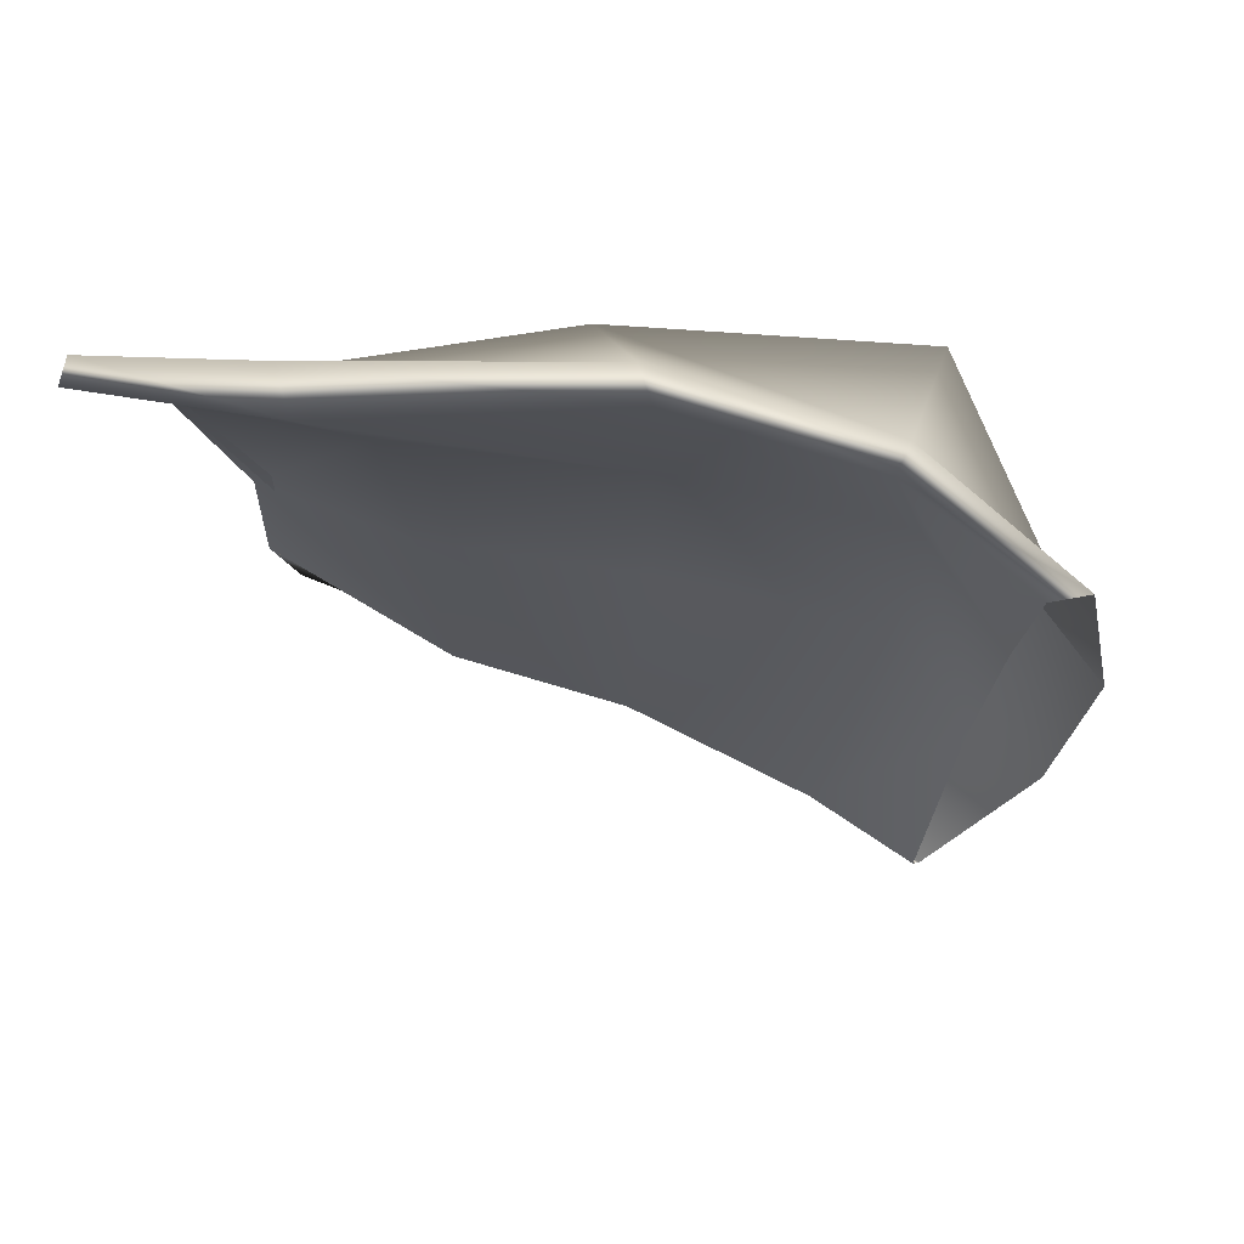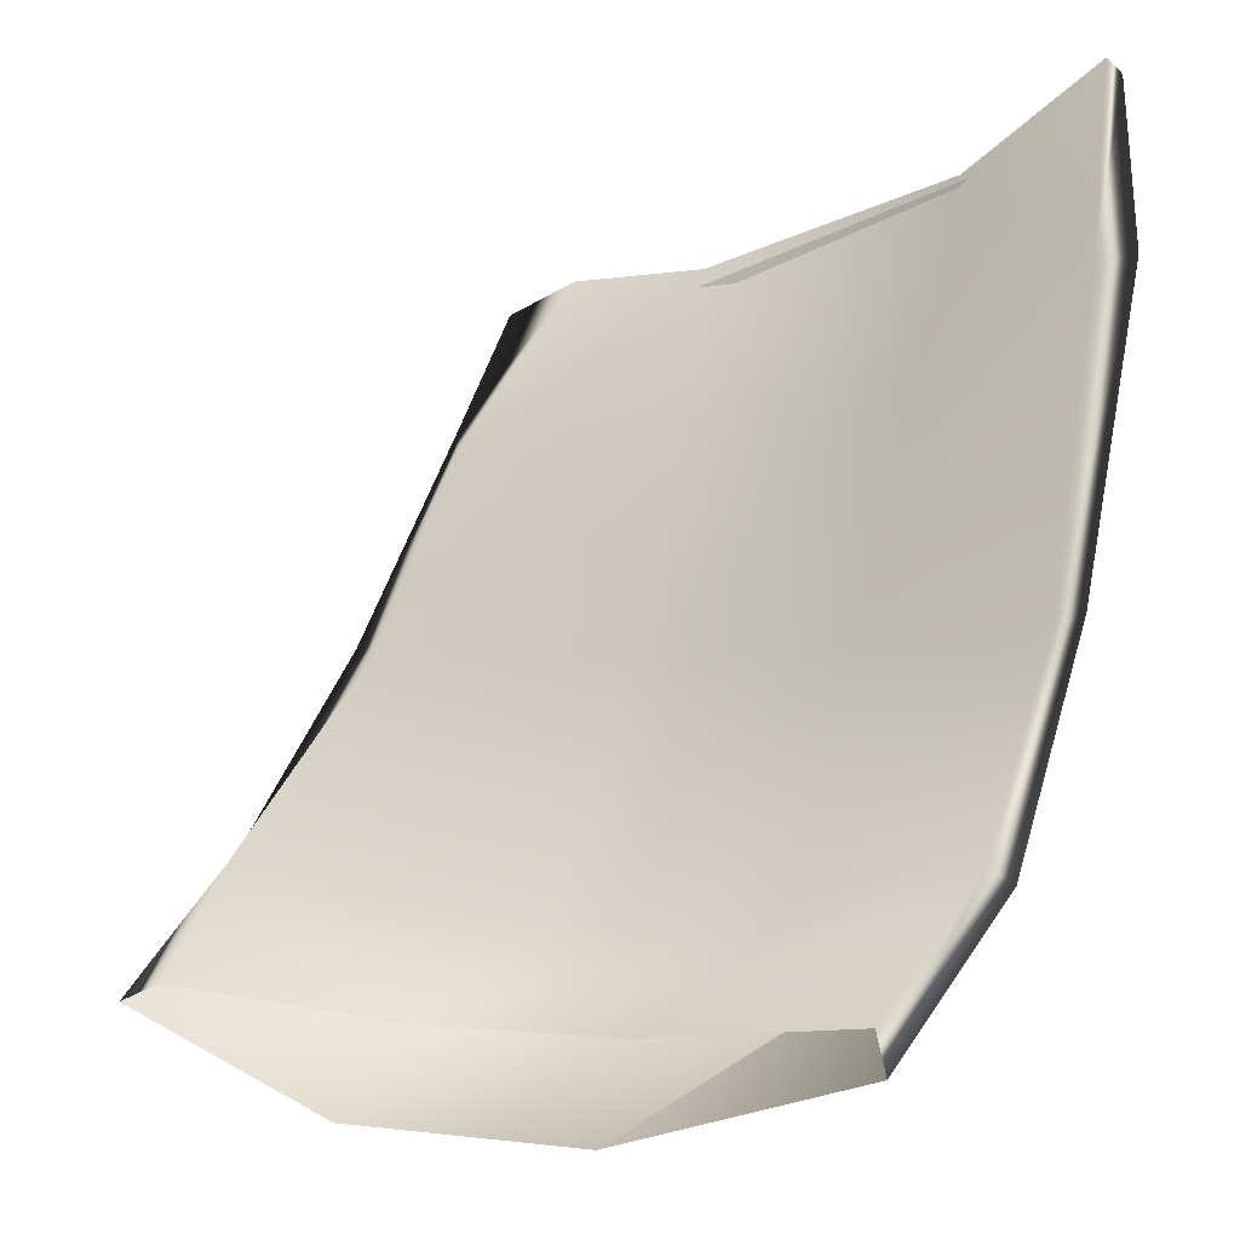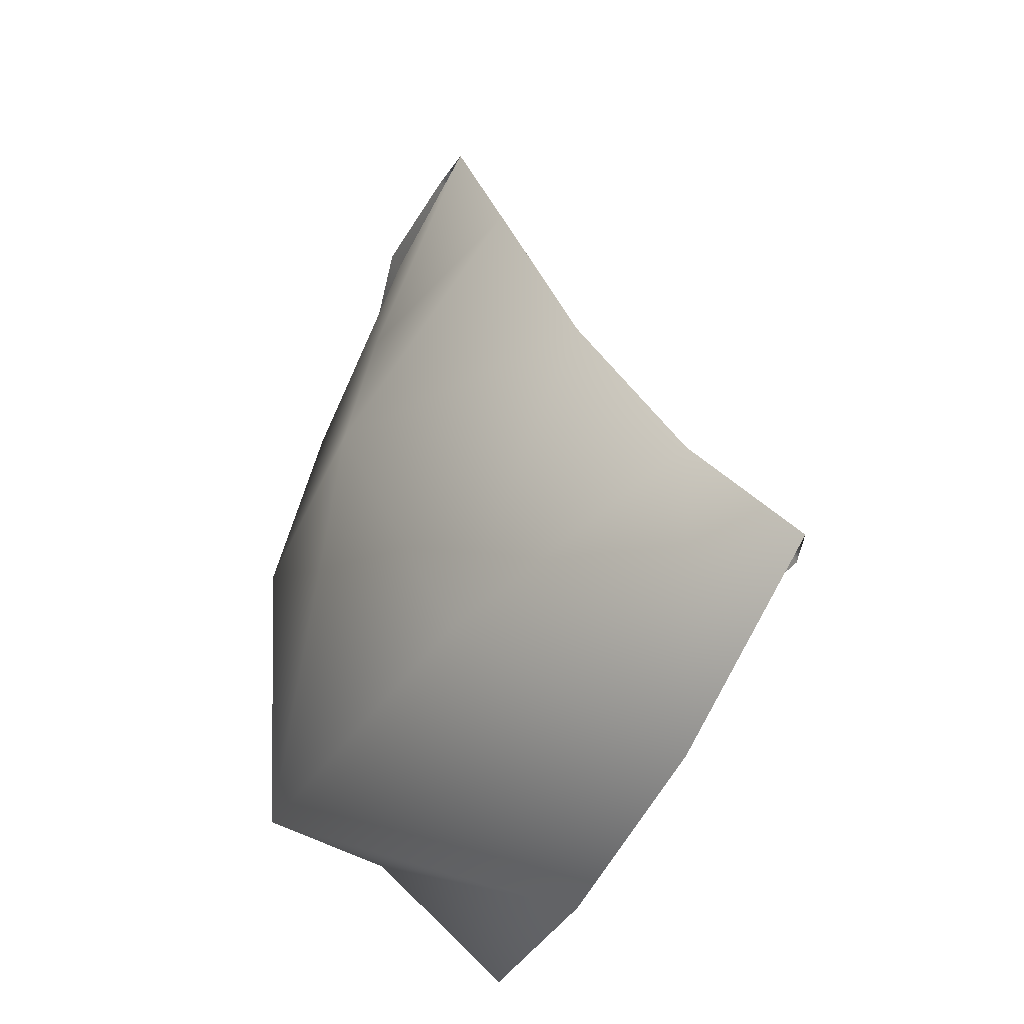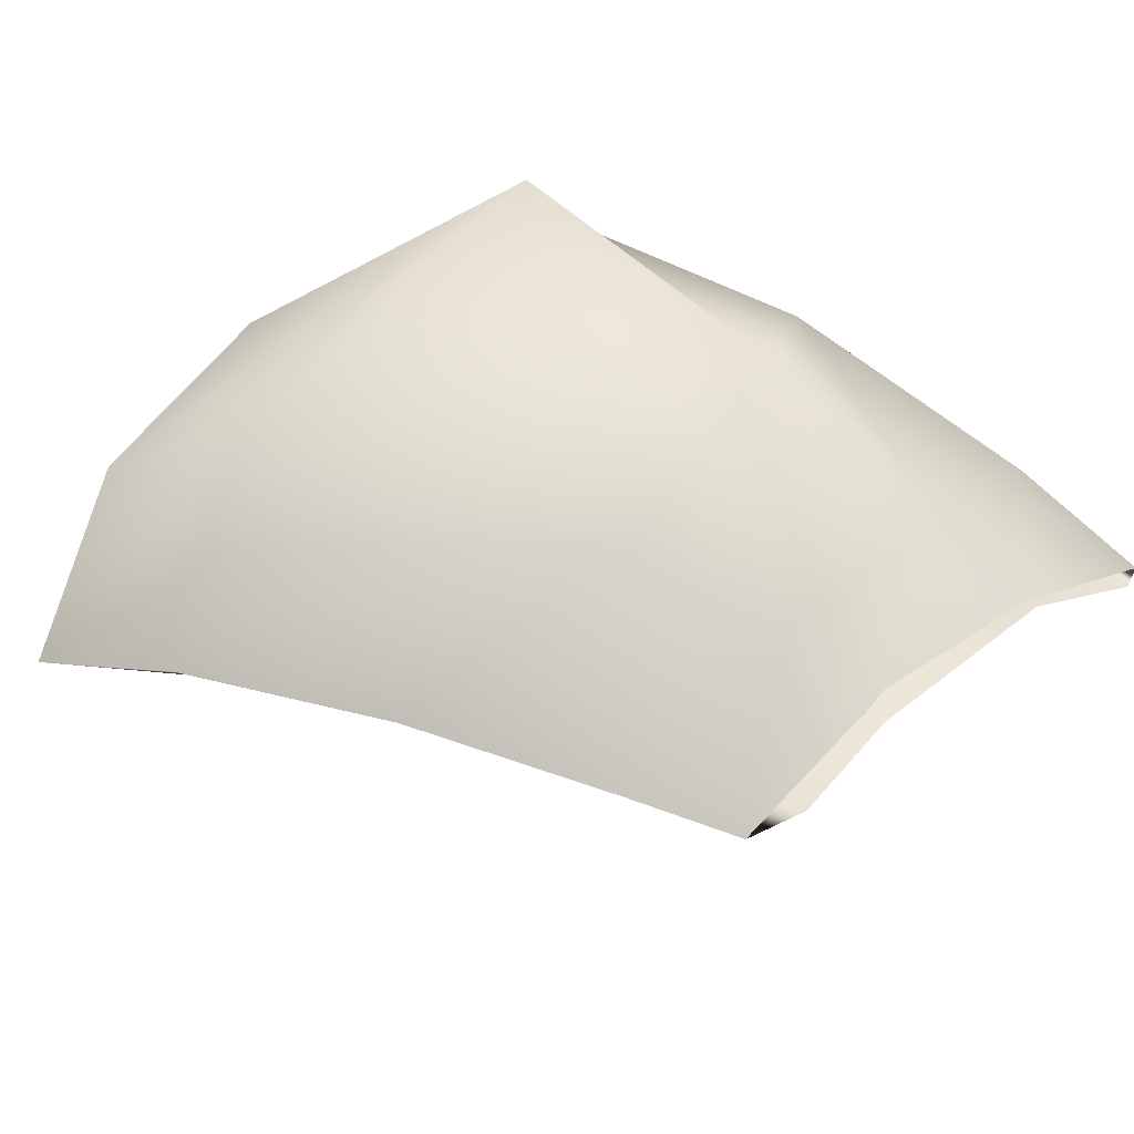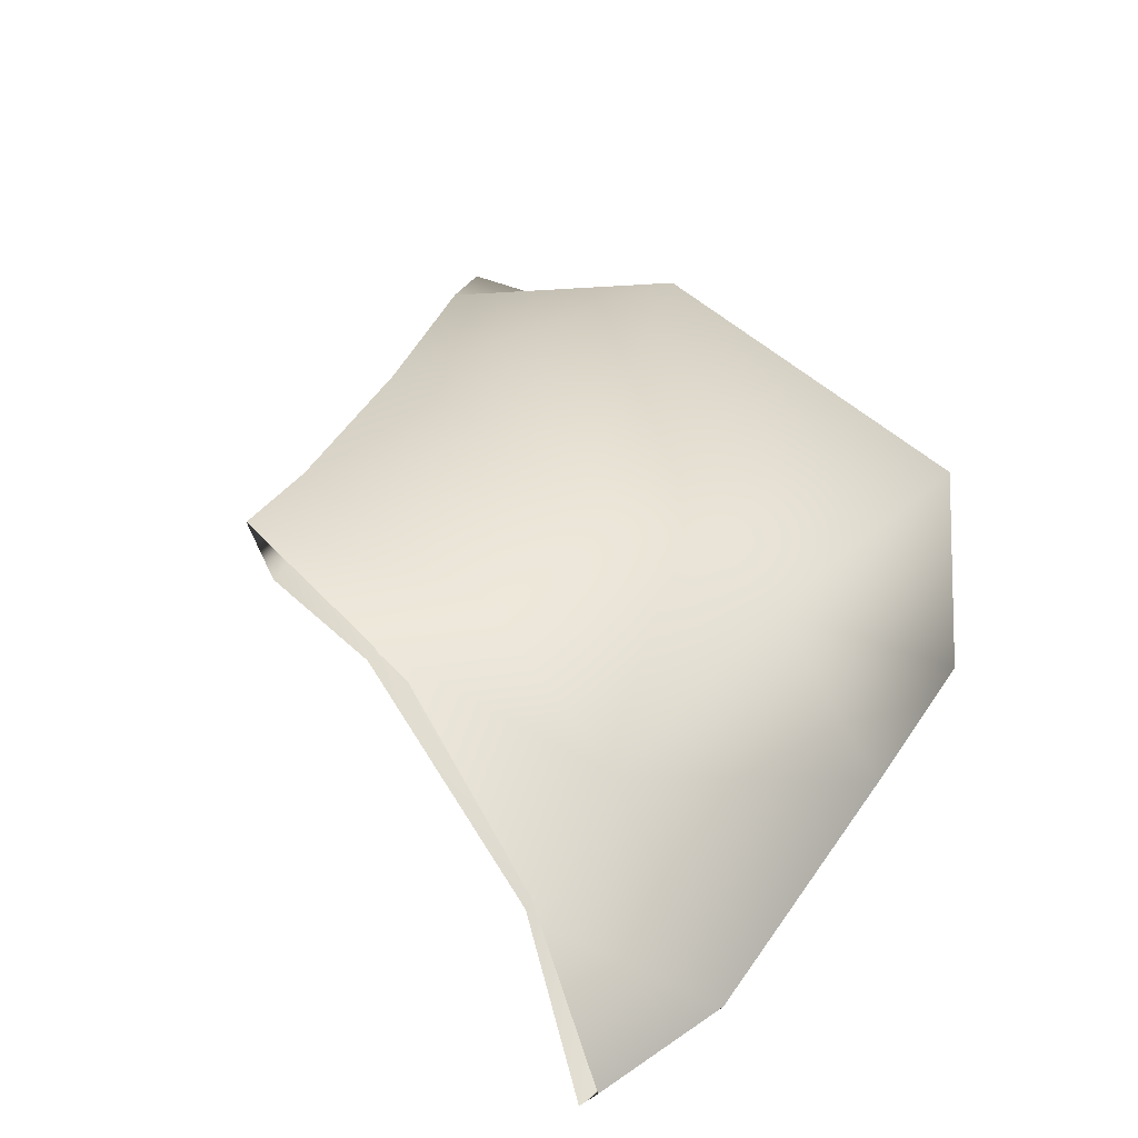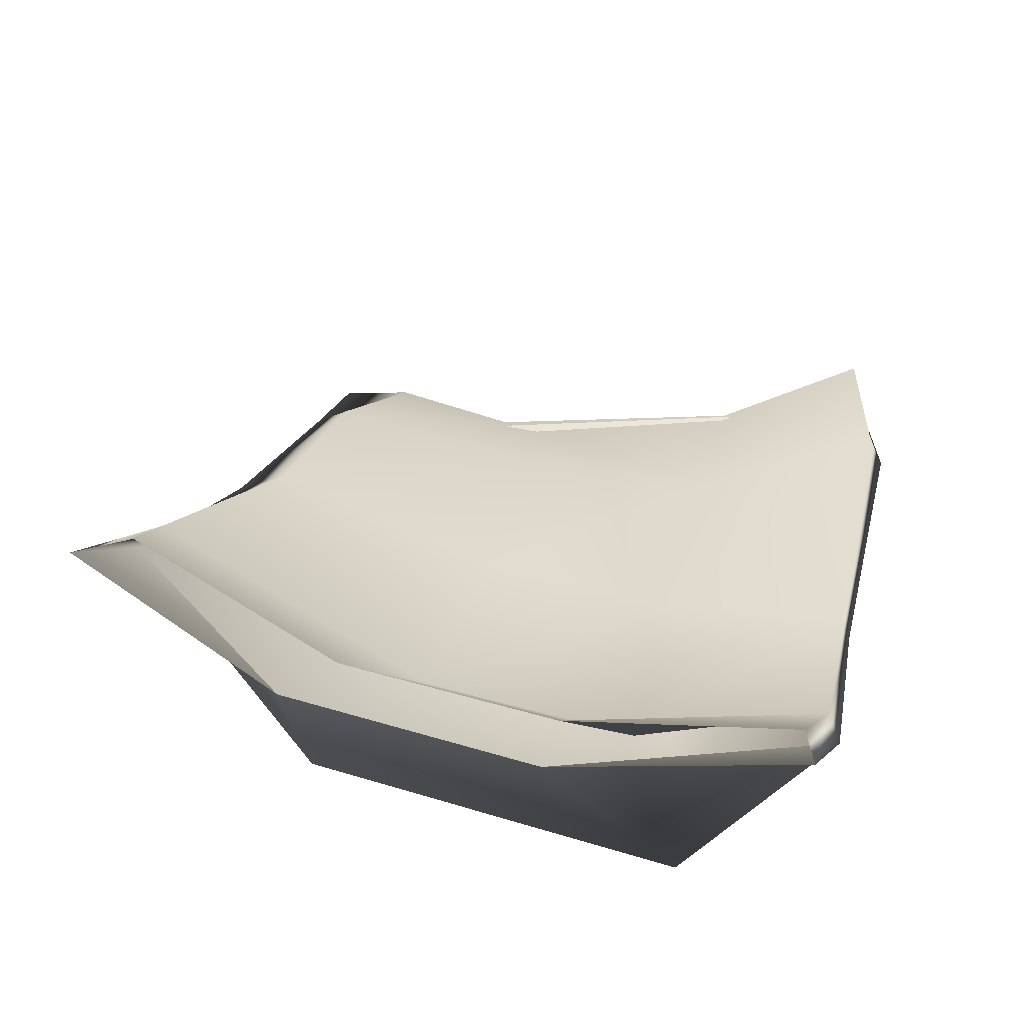
<metadata>
{"format":"obj","ext":"obj","renderer":"f3d","projection":"perspective","resolution":1024,"background":"white","views":[{"elev":-43.3,"azim":-90.0,"up":"+Z"},{"elev":-11.1,"azim":-177.0,"up":"+Y"},{"elev":-39.1,"azim":48.7,"up":"+Y"},{"elev":77.1,"azim":131.9,"up":"+Z"},{"elev":35.1,"azim":-138.1,"up":"+Z"},{"elev":-52.3,"azim":145.3,"up":"+Y"}]}
</metadata>
<code>
g default
v -0.01892 0.4663 0.9898
v -0.2448 0.4474 0.9172
v -0.1481 0.7139 1.038
v -0.3228 0.7507 0.9319
v -0.003024 0.4613 1.003
v -0.248 0.4324 0.9178
v -0.1248 0.7045 1.047
v -0.3287 0.7481 0.9397
v -0.1939 0.7139 1.026
v -0.2791 0.7281 0.9748
v -0.1724 0.4468 0.9615
v -0.09853 0.4531 0.9873
v -0.1612 0.4131 0.9566
v -0.0765 0.422 0.986
v -0.1892 0.706 1.025
v -0.2837 0.7263 0.9705
v -0.08443 0.5798 1.015
v -0.3026 0.5724 0.9457
v -0.07429 0.5828 1.033
v -0.3136 0.5772 0.9539
v -0.1702 0.5711 1.002
v -0.2422 0.5724 0.9794
v -0.2731 0.5919 1.02
v -0.194 0.6019 1.045
v -0.03601 0.5072 1.01
v -0.3158 0.6798 0.9242
v -0.03352 0.5061 1.023
v -0.3311 0.687 0.9344
v -0.188 0.6552 1.002
v -0.263 0.6636 0.9736
v -0.2656 0.4723 1.017
v -0.124 0.4704 1.047
v -0.1093 0.646 1.019
v -0.2796 0.4963 0.9385
v -0.108 0.6618 1.039
v -0.289 0.4915 0.9447
v -0.1432 0.4831 1.001
v -0.2175 0.4805 0.9769
v -0.2746 0.6786 0.9983
v -0.1982 0.6651 1.029
g Mentalis_Muscle_Right_Mesh group1
f 12 37 25 1
f 40 39 23 24
f 25 27 5 1
f 6 36 34 2
f 39 28 20 23
f 27 32 14 5
f 9 29 30 10
f 10 30 26 4
f 38 34 18 22
f 37 38 22 21
f 35 40 24 19
f 28 26 18 20
f 13 31 36 6
f 14 32 31 13
f 33 29 9 3
f 35 33 3 7
f 26 28 8 4
f 40 35 7 15
f 38 37 12 11
f 34 38 11 2
f 28 39 16 8
f 39 40 15 16
f 25 37 21 17
f 27 25 17 19
f 34 36 20 18
f 32 27 19 24
f 30 29 21 22
f 26 30 22 18
f 36 31 23 20
f 31 32 24 23
f 29 33 17 21
f 33 35 19 17

</code>
